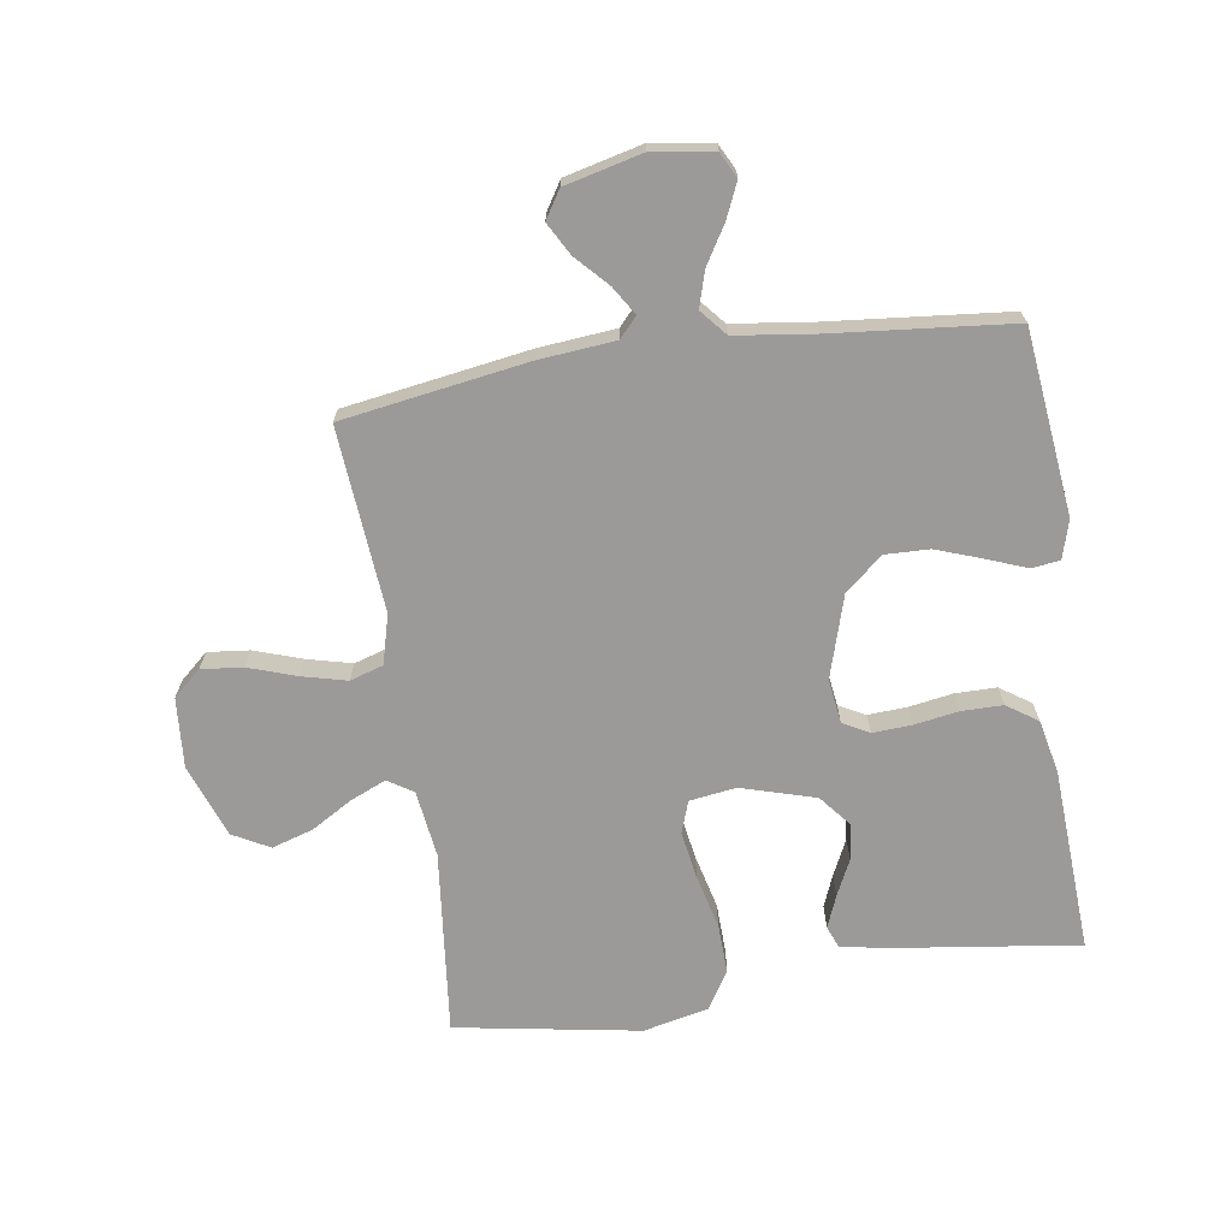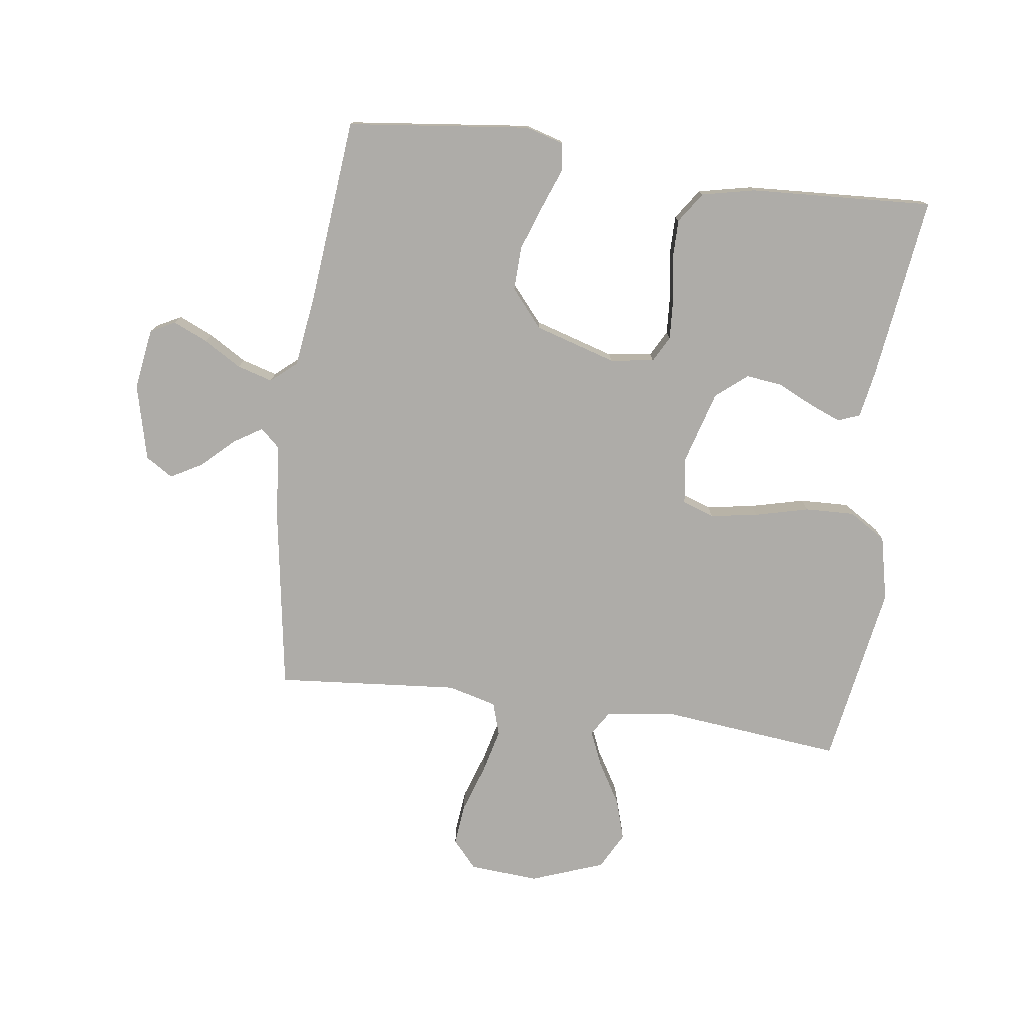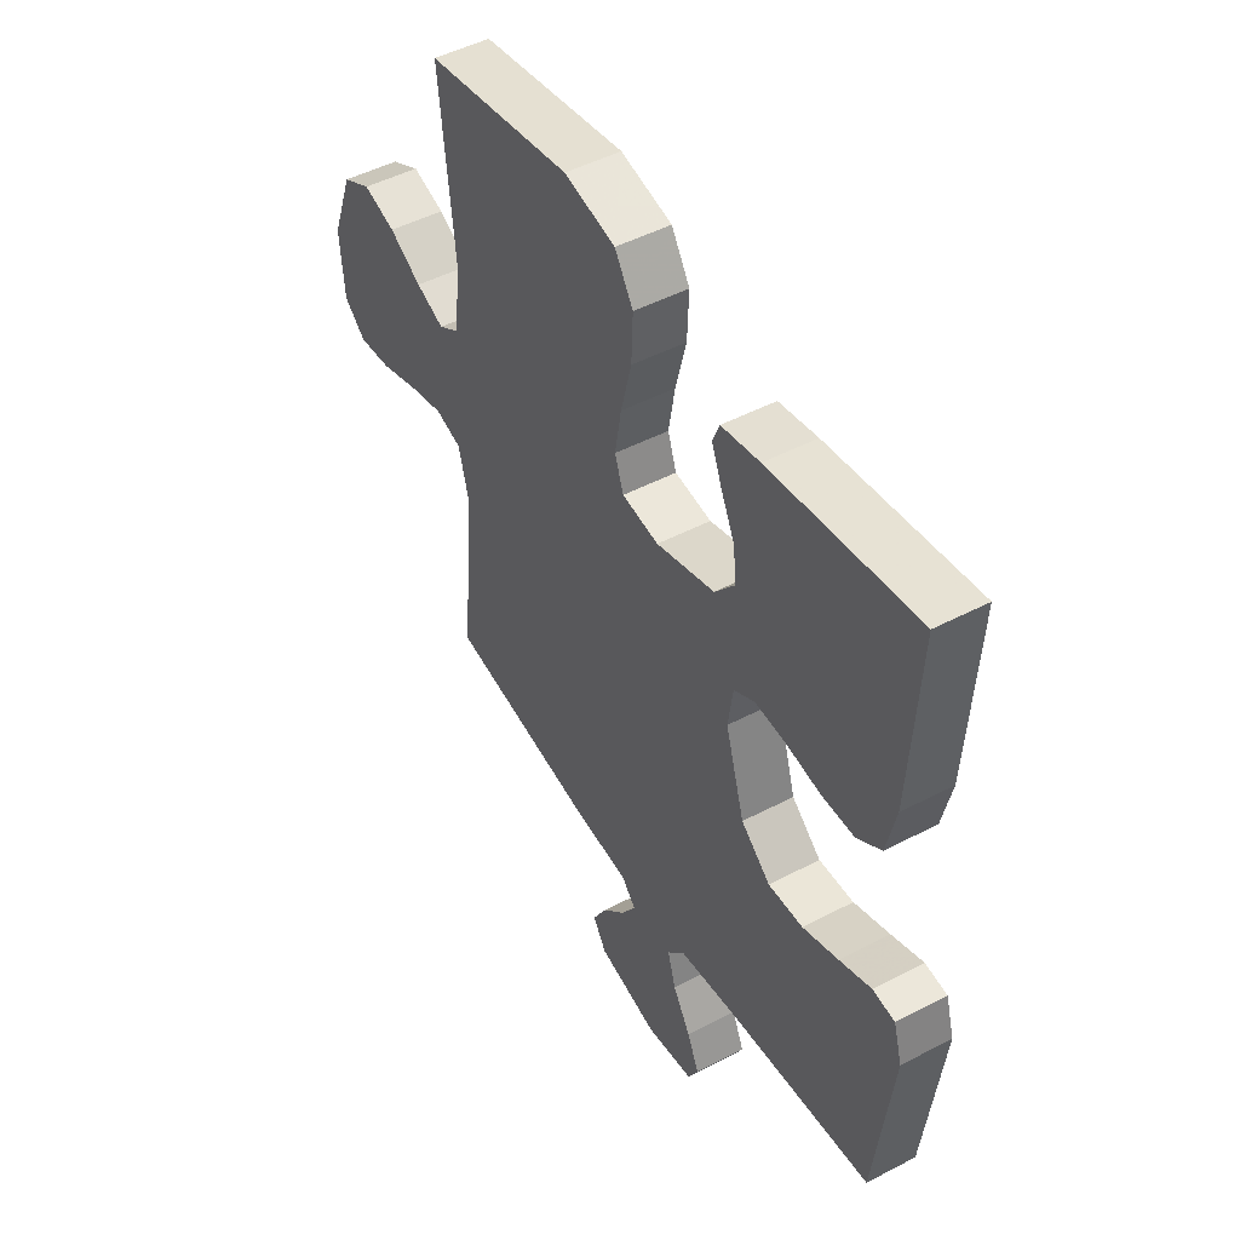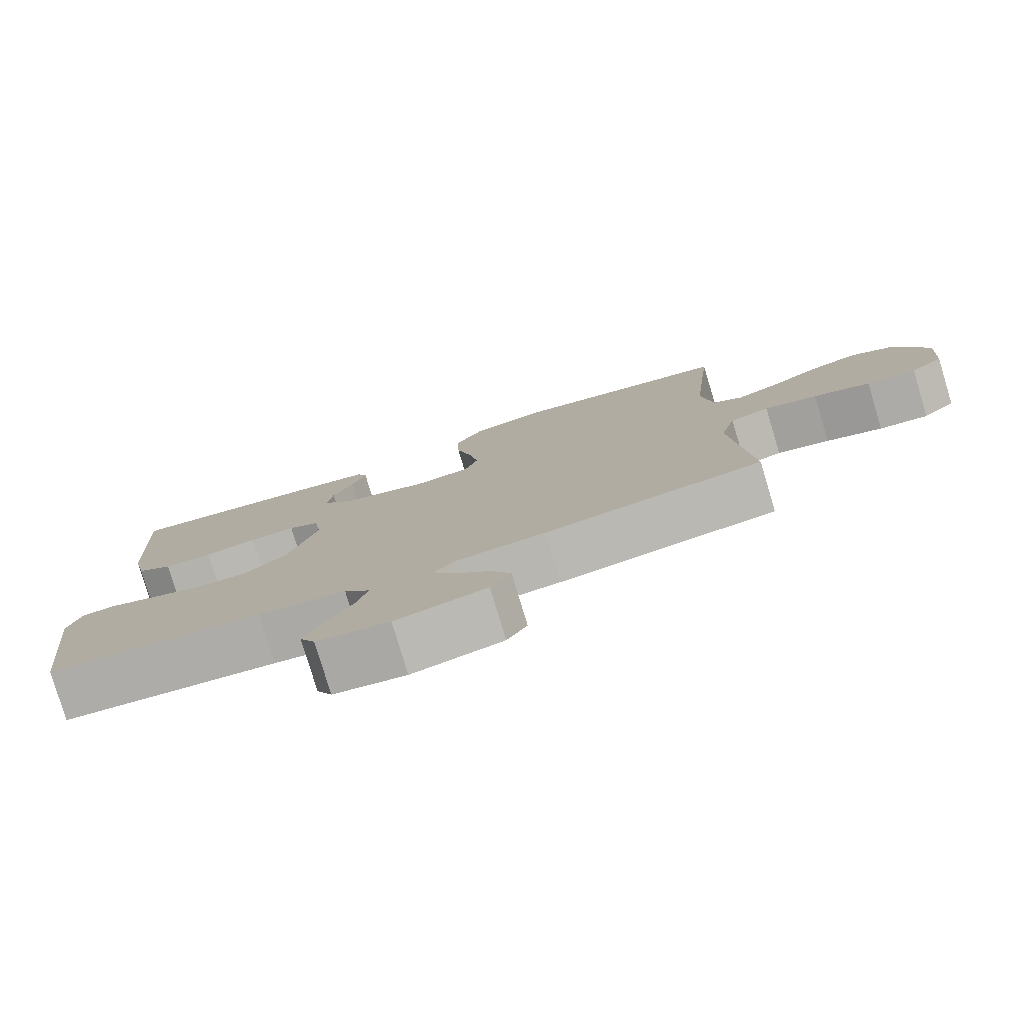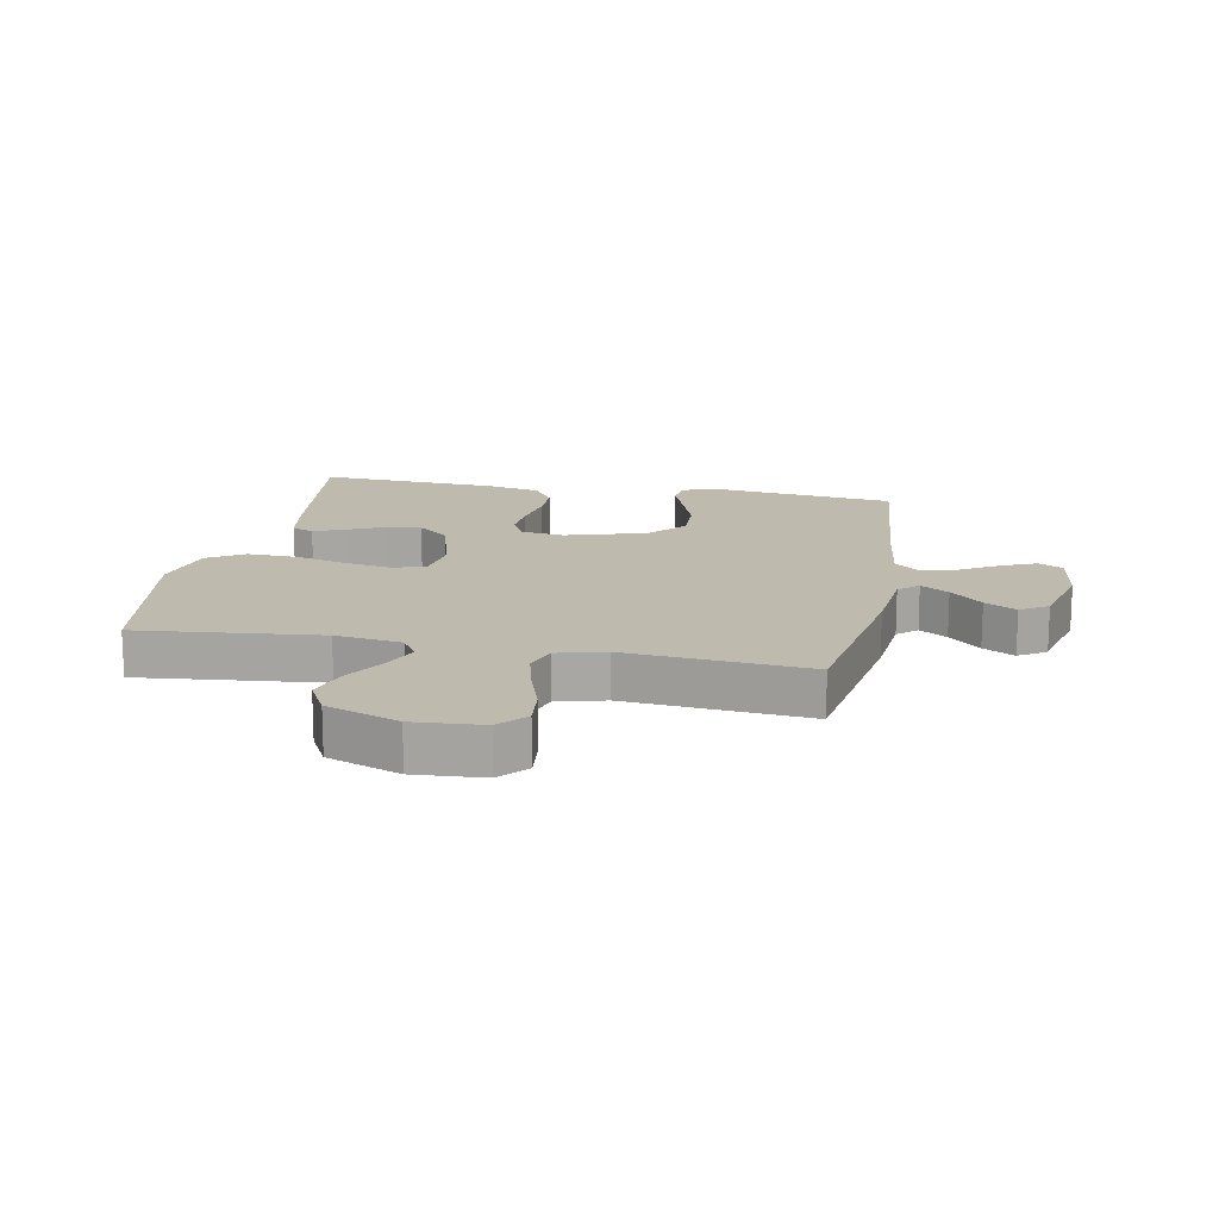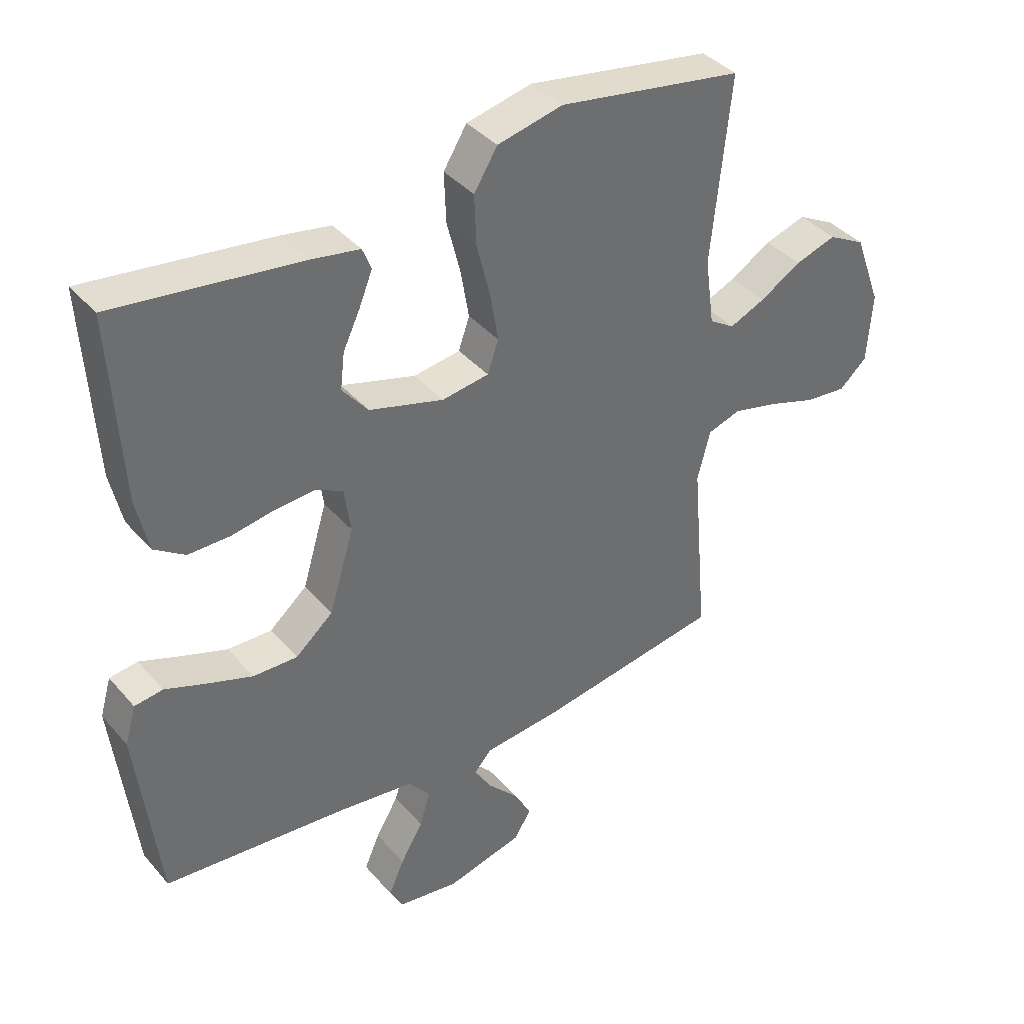
<metadata>
{"format":"obj","ext":"obj","renderer":"f3d","projection":"perspective","resolution":1024,"background":"white","views":[{"elev":-69.4,"azim":-171.6,"up":"+Y"},{"elev":-76.9,"azim":-97.8,"up":"+Y"},{"elev":48.5,"azim":-120.3,"up":"+Z"},{"elev":-79.4,"azim":16.8,"up":"+Z"},{"elev":15.8,"azim":100.9,"up":"+Y"},{"elev":38.8,"azim":-36.0,"up":"+Z"}]}
</metadata>
<code>
v -0.5 0.07 0.5
v -0.2 0.07 0.461
v -0.121 0.07 0.447
v -0.107 0.07 0.411
v -0.128 0.07 0.359
v -0.156 0.07 0.3
v -0.163 0.07 0.241
v -0.121 0.07 0.19
v 0 0.07 0.155
v 0.076 0.07 0.166
v 0.094 0.07 0.218
v 0.081 0.07 0.296
v 0.059 0.07 0.384
v 0.056 0.07 0.465
v 0.094 0.07 0.526
v 0.2 0.07 0.55
v 0.5 0.07 0.5
v 0.469 0.07 0.2
v 0.484 0.07 0.091
v 0.525 0.07 0.065
v 0.583 0.07 0.09
v 0.65 0.07 0.13
v 0.717 0.07 0.151
v 0.777 0.07 0.119
v 0.821 0.07 0
v 0.813 0.07 -0.114
v 0.768 0.07 -0.154
v 0.7 0.07 -0.147
v 0.622 0.07 -0.121
v 0.549 0.07 -0.103
v 0.495 0.07 -0.12
v 0.474 0.07 -0.2
v 0.5 0.07 -0.5
v 0.2 0.07 -0.548
v 0.075 0.07 -0.56
v 0.046 0.07 -0.592
v 0.075 0.07 -0.638
v 0.124 0.07 -0.69
v 0.153 0.07 -0.742
v 0.125 0.07 -0.787
v 0 0.07 -0.818
v -0.1 0.07 -0.803
v -0.121 0.07 -0.763
v -0.096 0.07 -0.706
v -0.059 0.07 -0.644
v -0.042 0.07 -0.586
v -0.078 0.07 -0.544
v -0.2 0.07 -0.528
v -0.5 0.07 -0.5
v -0.535 0.07 -0.2
v -0.517 0.07 -0.138
v -0.471 0.07 -0.132
v -0.405 0.07 -0.157
v -0.331 0.07 -0.183
v -0.259 0.07 -0.185
v -0.198 0.07 -0.133
v -0.158 0.07 0
v -0.168 0.07 0.072
v -0.211 0.07 0.095
v -0.275 0.07 0.091
v -0.347 0.07 0.079
v -0.414 0.07 0.079
v -0.464 0.07 0.113
v -0.483 0.07 0.2
v -0.5 0 0.5
v -0.2 0 0.461
v -0.121 0 0.447
v -0.107 0 0.411
v -0.128 0 0.359
v -0.156 0 0.3
v -0.163 0 0.241
v -0.121 0 0.19
v 0 0 0.155
v 0.076 0 0.166
v 0.094 0 0.218
v 0.081 0 0.296
v 0.059 0 0.384
v 0.056 0 0.465
v 0.094 0 0.526
v 0.2 0 0.55
v 0.5 0 0.5
v 0.469 0 0.2
v 0.484 0 0.091
v 0.525 0 0.065
v 0.583 0 0.09
v 0.65 0 0.13
v 0.717 0 0.151
v 0.777 0 0.119
v 0.821 0 0
v 0.813 0 -0.114
v 0.768 0 -0.154
v 0.7 0 -0.147
v 0.622 0 -0.121
v 0.549 0 -0.103
v 0.495 0 -0.12
v 0.474 0 -0.2
v 0.5 0 -0.5
v 0.2 0 -0.548
v 0.075 0 -0.56
v 0.046 0 -0.592
v 0.075 0 -0.638
v 0.124 0 -0.69
v 0.153 0 -0.742
v 0.125 0 -0.787
v 0 0 -0.818
v -0.1 0 -0.803
v -0.121 0 -0.763
v -0.096 0 -0.706
v -0.059 0 -0.644
v -0.042 0 -0.586
v -0.078 0 -0.544
v -0.2 0 -0.528
v -0.5 0 -0.5
v -0.535 0 -0.2
v -0.517 0 -0.138
v -0.471 0 -0.132
v -0.405 0 -0.157
v -0.331 0 -0.183
v -0.259 0 -0.185
v -0.198 0 -0.133
v -0.158 0 0
v -0.168 0 0.072
v -0.211 0 0.095
v -0.275 0 0.091
v -0.347 0 0.079
v -0.414 0 0.079
v -0.464 0 0.113
v -0.483 0 0.2
f 4 5 6
f 3 4 6
f 2 3 6
f 1 2 6
f 64 1 6
f 63 64 6
f 62 63 6
f 61 62 6
f 60 61 6
f 59 60 6 7
f 58 59 7 8
f 57 58 8 9
f 56 57 9 10
f 51 52 53
f 50 51 53
f 49 50 53
f 48 49 53
f 47 48 53 54
f 46 47 54 55
f 43 44 45
f 42 43 45
f 41 42 45
f 40 41 45
f 39 40 45
f 38 39 45
f 37 38 45
f 36 37 45 46
f 46 55 56
f 36 46 56
f 35 36 56
f 35 56 10
f 34 35 10
f 33 34 10
f 32 33 10
f 27 28 29
f 26 27 29
f 25 26 29
f 24 25 29
f 23 24 29
f 22 23 29
f 21 22 29
f 20 21 29 30
f 19 20 30 31
f 16 17 18
f 15 16 18
f 14 15 18
f 13 14 18
f 12 13 18
f 19 31 32
f 18 19 32
f 12 18 32
f 11 12 32
f 10 11 32
f 70 69 68
f 70 68 67
f 70 67 66
f 70 66 65
f 70 65 128
f 70 128 127
f 70 127 126
f 70 126 125
f 70 125 124
f 71 70 124 123
f 72 71 123 122
f 73 72 122 121
f 74 73 121 120
f 117 116 115
f 117 115 114
f 117 114 113
f 117 113 112
f 118 117 112 111
f 119 118 111 110
f 109 108 107
f 109 107 106
f 109 106 105
f 109 105 104
f 109 104 103
f 109 103 102
f 109 102 101
f 110 109 101 100
f 120 119 110
f 120 110 100
f 120 100 99
f 74 120 99
f 74 99 98
f 74 98 97
f 74 97 96
f 93 92 91
f 93 91 90
f 93 90 89
f 93 89 88
f 93 88 87
f 93 87 86
f 93 86 85
f 94 93 85 84
f 95 94 84 83
f 82 81 80
f 82 80 79
f 82 79 78
f 82 78 77
f 82 77 76
f 96 95 83
f 96 83 82
f 96 82 76
f 96 76 75
f 96 75 74
f 1 65 66 2
f 2 66 67 3
f 3 67 68 4
f 4 68 69 5
f 5 69 70 6
f 6 70 71 7
f 7 71 72 8
f 8 72 73 9
f 9 73 74 10
f 10 74 75 11
f 11 75 76 12
f 12 76 77 13
f 13 77 78 14
f 14 78 79 15
f 15 79 80 16
f 16 80 81 17
f 17 81 82 18
f 18 82 83 19
f 19 83 84 20
f 20 84 85 21
f 21 85 86 22
f 22 86 87 23
f 23 87 88 24
f 24 88 89 25
f 25 89 90 26
f 26 90 91 27
f 27 91 92 28
f 28 92 93 29
f 29 93 94 30
f 30 94 95 31
f 31 95 96 32
f 32 96 97 33
f 33 97 98 34
f 34 98 99 35
f 35 99 100 36
f 36 100 101 37
f 37 101 102 38
f 38 102 103 39
f 39 103 104 40
f 40 104 105 41
f 41 105 106 42
f 42 106 107 43
f 43 107 108 44
f 44 108 109 45
f 45 109 110 46
f 46 110 111 47
f 47 111 112 48
f 48 112 113 49
f 49 113 114 50
f 50 114 115 51
f 51 115 116 52
f 52 116 117 53
f 53 117 118 54
f 54 118 119 55
f 55 119 120 56
f 56 120 121 57
f 57 121 122 58
f 58 122 123 59
f 59 123 124 60
f 60 124 125 61
f 61 125 126 62
f 62 126 127 63
f 63 127 128 64
f 64 128 65 1

</code>
